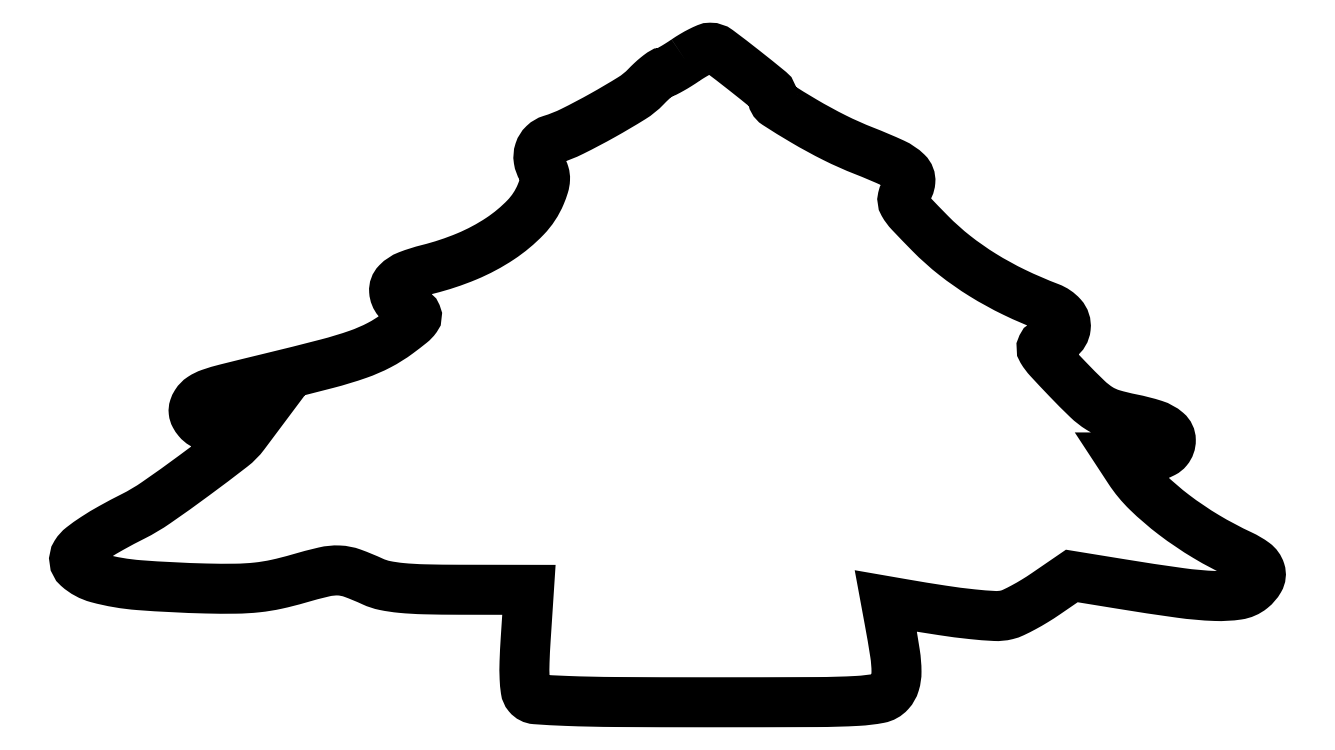
<metadata>
{"format":"dxf","ext":"dxf","renderer":"ezdxf+matplotlib","layout":"modelspace","background":"white","min_lineweight":24,"dpi":150}
</metadata>
<code>
0
SECTION
2
ENTITIES
0
POLYLINE
8
0
66
1
70
1
0
VERTEX
8
0
10
122.6
20
128.5
42
-0.00898
0
VERTEX
8
0
10
121.1
20
127.5
42
-0.01217
0
VERTEX
8
0
10
119.8
20
126.7
42
-0.009187
0
VERTEX
8
0
10
118.6
20
126.1
42
-0.1193
0
VERTEX
8
0
10
118.1
20
126
42
0.1569
0
VERTEX
8
0
10
117.7
20
125.9
42
0.01495
0
VERTEX
8
0
10
116.8
20
125.2
42
0.01793
0
VERTEX
8
0
10
115.8
20
124.3
42
0.01319
0
VERTEX
8
0
10
114.7
20
123.2
42
-0.06313
0
VERTEX
8
0
10
111.9
20
120.9
42
-0.01118
0
VERTEX
8
0
10
106
20
117.5
42
-0.01242
0
VERTEX
8
0
10
99.94
20
114.3
42
-0.04107
0
VERTEX
8
0
10
95.73
20
112.6
42
0.1171
0
VERTEX
8
0
10
94.25
20
111.7
42
0.1237
0
VERTEX
8
0
10
93.36
20
110.3
42
0.1183
0
VERTEX
8
0
10
93.22
20
108.6
42
0.1012
0
VERTEX
8
0
10
93.85
20
106.9
42
-0.06586
0
VERTEX
8
0
10
94.35
20
105.8
42
-0.08506
0
VERTEX
8
0
10
94.49
20
104.7
42
-0.06471
0
VERTEX
8
0
10
94.26
20
103.4
42
-0.02327
0
VERTEX
8
0
10
93.62
20
101.6
42
-0.09316
0
VERTEX
8
0
10
90.6
20
97.03
42
-0.05443
0
VERTEX
8
0
10
85.51
20
92.79
42
-0.04784
0
VERTEX
8
0
10
78.83
20
89.23
42
-0.03766
0
VERTEX
8
0
10
71.04
20
86.65
42
0.03057
0
VERTEX
8
0
10
67.1
20
85.41
42
0.1085
0
VERTEX
8
0
10
64.9
20
83.96
42
0.2133
0
VERTEX
8
0
10
64.29
20
82.31
42
0.1574
0
VERTEX
8
0
10
65.02
20
80.47
42
0.03553
0
VERTEX
8
0
10
65.69
20
79.77
42
0.02463
0
VERTEX
8
0
10
66.53
20
79.08
42
0.02493
0
VERTEX
8
0
10
67.42
20
78.5
42
0.04591
0
VERTEX
8
0
10
68.19
20
78.12
42
-0.2058
0
VERTEX
8
0
10
68.75
20
77.59
42
-0.2643
0
VERTEX
8
0
10
68.67
20
76.9
42
-0.06729
0
VERTEX
8
0
10
67.64
20
75.82
42
-0.008461
0
VERTEX
8
0
10
65.08
20
73.85
42
-0.03944
0
VERTEX
8
0
10
61.29
20
71.48
42
-0.03636
0
VERTEX
8
0
10
57.07
20
69.65
42
-0.02067
0
VERTEX
8
0
10
50.89
20
67.77
42
-0.003955
0
VERTEX
8
0
10
39.5
20
64.92
42
0.001673
0
VERTEX
8
0
10
30.73
20
62.76
42
0.02158
0
VERTEX
8
0
10
27.49
20
61.81
42
0.06304
0
VERTEX
8
0
10
25.78
20
60.96
42
0.1068
0
VERTEX
8
0
10
24.66
20
59.83
42
0.0618
0
VERTEX
8
0
10
24.25
20
58.96
42
0.1056
0
VERTEX
8
0
10
24.17
20
58.16
42
0.09858
0
VERTEX
8
0
10
24.42
20
57.36
42
0.04871
0
VERTEX
8
0
10
25.01
20
56.48
42
0.08747
0
VERTEX
8
0
10
25.96
20
55.68
42
0.09151
0
VERTEX
8
0
10
27.11
20
55.26
42
0.05819
0
VERTEX
8
0
10
28.73
20
55.19
42
0.01587
0
VERTEX
8
0
10
31.29
20
55.44
42
0
0
VERTEX
8
0
10
36.16
20
56.09
42
0
0
VERTEX
8
0
10
34.33
20
53.64
42
-0.0678
0
VERTEX
8
0
10
31.81
20
51.08
42
-0.005531
0
VERTEX
8
0
10
24.27
20
45.39
42
-0.007355
0
VERTEX
8
0
10
16.65
20
39.94
42
-0.03507
0
VERTEX
8
0
10
12.06
20
37.21
42
0.01003
0
VERTEX
8
0
10
7.776
20
34.95
42
0.01793
0
VERTEX
8
0
10
4.365
20
32.9
42
0.0202
0
VERTEX
8
0
10
1.845
20
31.11
42
0.0876
0
VERTEX
8
0
10
0.6161
20
29.75
42
0.3666
0
VERTEX
8
0
10
1.006
20
26.99
42
0.117
0
VERTEX
8
0
10
4.954
20
24.86
42
0.04677
0
VERTEX
8
0
10
13.27
20
23.44
42
0.01261
0
VERTEX
8
0
10
26.63
20
22.77
42
0.009262
0
VERTEX
8
0
10
32.57
20
22.73
42
0.02347
0
VERTEX
8
0
10
36.88
20
22.99
42
0.0273
0
VERTEX
8
0
10
40.75
20
23.62
42
0.01727
0
VERTEX
8
0
10
45.18
20
24.75
42
-0.01334
0
VERTEX
8
0
10
50.3
20
26.1
42
-0.06766
0
VERTEX
8
0
10
53.23
20
26.38
42
-0.07786
0
VERTEX
8
0
10
55.94
20
25.84
42
-0.02092
0
VERTEX
8
0
10
60
20
24.17
42
0.05827
0
VERTEX
8
0
10
62.42
20
23.37
42
0.02667
0
VERTEX
8
0
10
65.7
20
22.88
42
0.01773
0
VERTEX
8
0
10
70.35
20
22.61
42
0.005436
0
VERTEX
8
0
10
77.38
20
22.52
42
0
0
VERTEX
8
0
10
91.27
20
22.5
42
0
0
VERTEX
8
0
10
90.62
20
12.62
42
0.007564
0
VERTEX
8
0
10
90.39
20
8.076
42
0.01964
0
VERTEX
8
0
10
90.4
20
4.801
42
0.02396
0
VERTEX
8
0
10
90.62
20
2.481
42
0.1392
0
VERTEX
8
0
10
91.11
20
1.369
42
0.2047
0
VERTEX
8
0
10
92.59
20
0.6068
42
0.008094
0
VERTEX
8
0
10
98.82
20
0.268
42
0.0081
0
VERTEX
8
0
10
108.6
20
0.05282
42
0.001439
0
VERTEX
8
0
10
127
20
0
42
0.000954
0
VERTEX
8
0
10
148.9
20
0.04192
42
0.01256
0
VERTEX
8
0
10
157.1
20
0.2771
42
0.03312
0
VERTEX
8
0
10
161.4
20
0.7975
42
0.1636
0
VERTEX
8
0
10
163.5
20
1.975
42
0.1113
0
VERTEX
8
0
10
164.5
20
3.774
42
0.07436
0
VERTEX
8
0
10
164.8
20
6.122
42
0.03763
0
VERTEX
8
0
10
164.5
20
9.752
42
0.00691
0
VERTEX
8
0
10
163.4
20
16.39
42
0
0
VERTEX
8
0
10
162.7
20
20.27
42
0
0
VERTEX
8
0
10
166.1
20
19.68
42
0.005098
0
VERTEX
8
0
10
174
20
18.39
42
0.01165
0
VERTEX
8
0
10
180
20
17.62
42
0.01335
0
VERTEX
8
0
10
184.5
20
17.27
42
0.07325
0
VERTEX
8
0
10
186.9
20
17.5
42
0.05001
0
VERTEX
8
0
10
188.2
20
17.97
42
0.01326
0
VERTEX
8
0
10
190.3
20
19
42
0.01332
0
VERTEX
8
0
10
192.5
20
20.29
42
0.01334
0
VERTEX
8
0
10
194.7
20
21.71
42
0
0
VERTEX
8
0
10
199.9
20
25.28
42
0
0
VERTEX
8
0
10
209.7
20
23.68
42
0.005668
0
VERTEX
8
0
10
221.6
20
21.89
42
0.02561
0
VERTEX
8
0
10
228.6
20
21.27
42
0.04503
0
VERTEX
8
0
10
233.1
20
21.52
42
0.135
0
VERTEX
8
0
10
235.9
20
22.74
42
0.09086
0
VERTEX
8
0
10
237.5
20
24.53
42
0.2117
0
VERTEX
8
0
10
237.6
20
26.24
42
0.1596
0
VERTEX
8
0
10
236.5
20
27.89
42
0.04898
0
VERTEX
8
0
10
233.8
20
29.47
42
-0.02597
0
VERTEX
8
0
10
226.8
20
33.18
42
-0.02781
0
VERTEX
8
0
10
220.4
20
37.53
42
-0.02995
0
VERTEX
8
0
10
215
20
42.1
42
-0.05521
0
VERTEX
8
0
10
211.4
20
46.5
42
0
0
VERTEX
8
0
10
209.8
20
49
42
0
0
VERTEX
8
0
10
213.8
20
49
42
0.03121
0
VERTEX
8
0
10
215.5
20
49.11
42
0.04133
0
VERTEX
8
0
10
217
20
49.43
42
0.0476
0
VERTEX
8
0
10
218.3
20
49.93
42
0.09977
0
VERTEX
8
0
10
219.1
20
50.58
42
0.1782
0
VERTEX
8
0
10
219.7
20
52.46
42
0.2159
0
VERTEX
8
0
10
218.9
20
54.14
42
0.1006
0
VERTEX
8
0
10
216.4
20
55.56
42
0.028
0
VERTEX
8
0
10
211.9
20
56.71
42
-0.02274
0
VERTEX
8
0
10
208
20
57.66
42
-0.06799
0
VERTEX
8
0
10
205.5
20
58.79
42
-0.05269
0
VERTEX
8
0
10
203
20
60.69
42
-0.009794
0
VERTEX
8
0
10
199
20
64.73
42
-0.004596
0
VERTEX
8
0
10
195.3
20
68.66
42
-0.04939
0
VERTEX
8
0
10
194
20
70.39
42
-0.2553
0
VERTEX
8
0
10
194
20
71.28
42
-0.2492
0
VERTEX
8
0
10
194.7
20
71.81
42
0.1193
0
VERTEX
8
0
10
197.5
20
72.92
42
0.2144
0
VERTEX
8
0
10
198.7
20
75.01
42
0.2138
0
VERTEX
8
0
10
198
20
77.31
42
0.1189
0
VERTEX
8
0
10
195.5
20
79.01
42
-0.0216
0
VERTEX
8
0
10
188.4
20
82.06
42
-0.02631
0
VERTEX
8
0
10
182.1
20
85.53
42
-0.02791
0
VERTEX
8
0
10
176.5
20
89.45
42
-0.03156
0
VERTEX
8
0
10
171.6
20
93.81
42
-0.004794
0
VERTEX
8
0
10
167.6
20
97.98
42
-0.05967
0
VERTEX
8
0
10
166.3
20
99.74
42
-0.1891
0
VERTEX
8
0
10
166.1
20
101
42
-0.1278
0
VERTEX
8
0
10
166.7
20
102.3
42
0.1642
0
VERTEX
8
0
10
167.6
20
104.2
42
0.226
0
VERTEX
8
0
10
166.9
20
106
42
0.08459
0
VERTEX
8
0
10
164.2
20
107.9
42
0.01398
0
VERTEX
8
0
10
158.3
20
110.4
42
-0.02257
0
VERTEX
8
0
10
152.5
20
113
42
-0.01754
0
VERTEX
8
0
10
146.3
20
116.3
42
-0.009792
0
VERTEX
8
0
10
140.8
20
119.7
42
-0.2541
0
VERTEX
8
0
10
140
20
121.2
42
0.224
0
VERTEX
8
0
10
139.4
20
122.4
42
0.004889
0
VERTEX
8
0
10
134.3
20
126.5
42
0.005976
0
VERTEX
8
0
10
129.2
20
130.5
42
0.1622
0
VERTEX
8
0
10
127.5
20
131
42
0.1008
0
VERTEX
8
0
10
126.8
20
130.9
42
0.01644
0
VERTEX
8
0
10
125.6
20
130.3
42
0.01754
0
VERTEX
8
0
10
124.1
20
129.5
42
0.01466
0
SEQEND
0
ENDSEC
0
EOF

</code>
